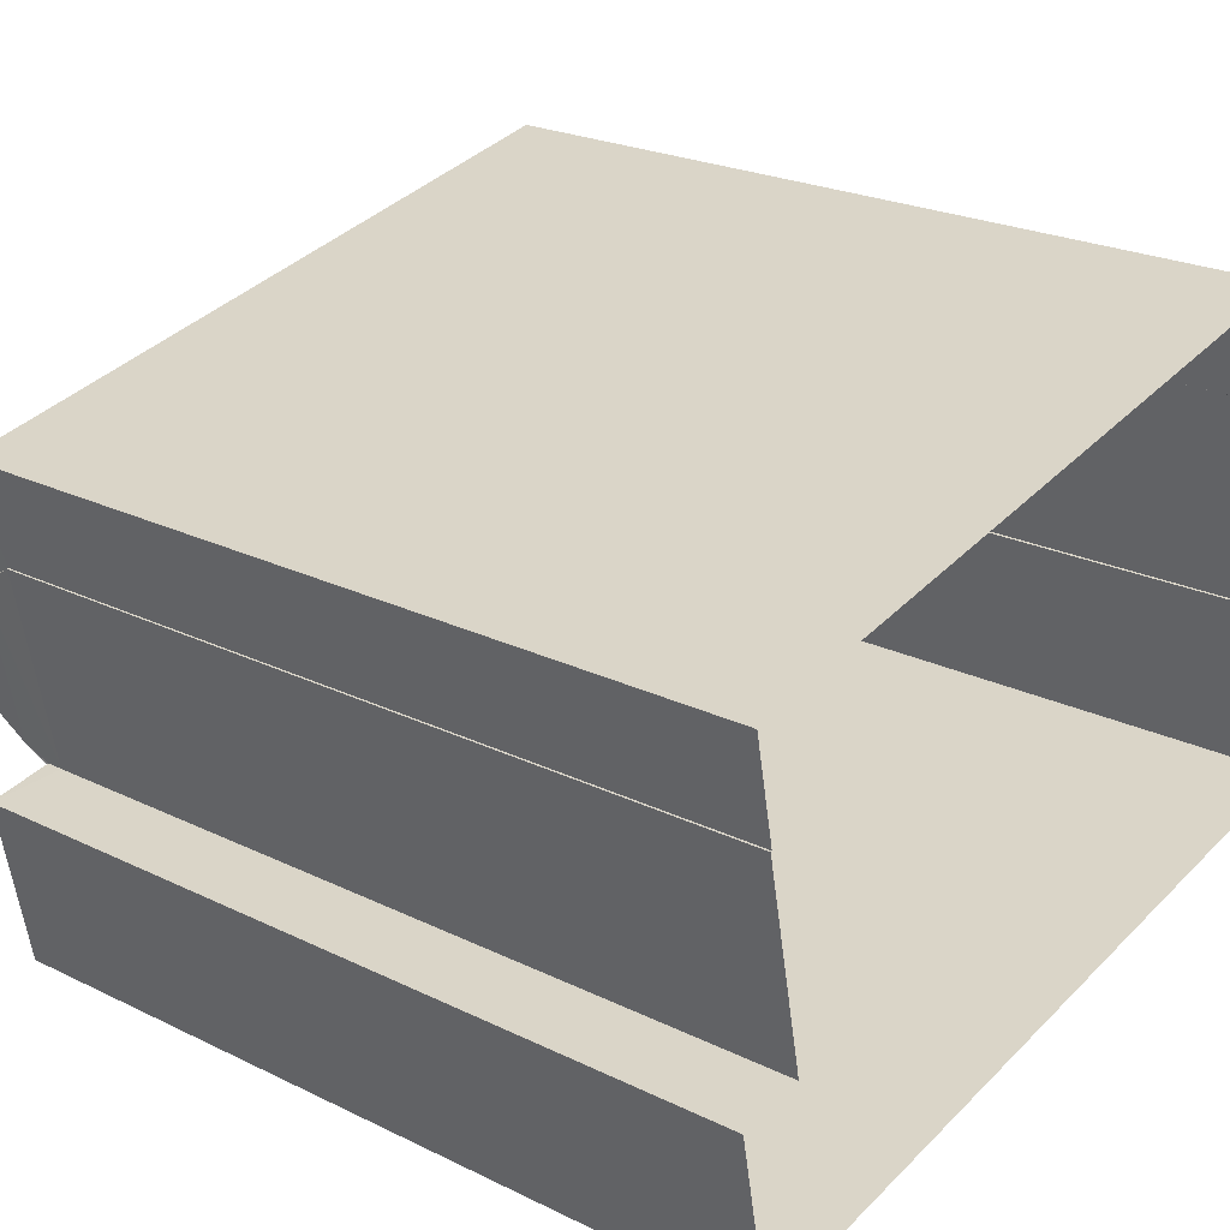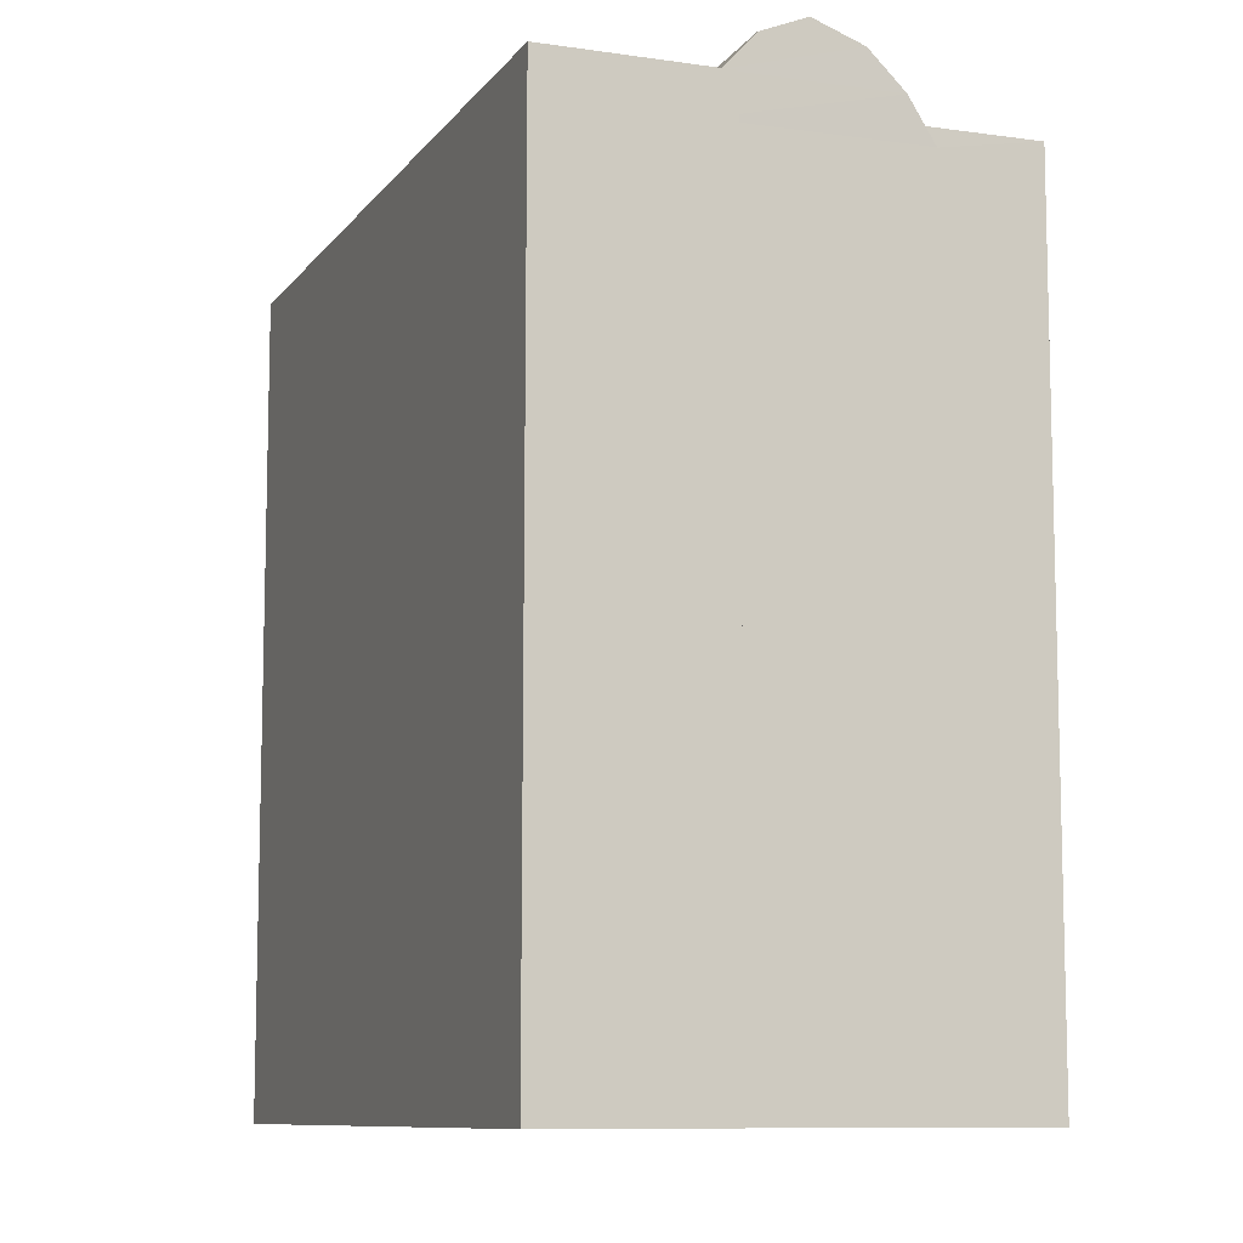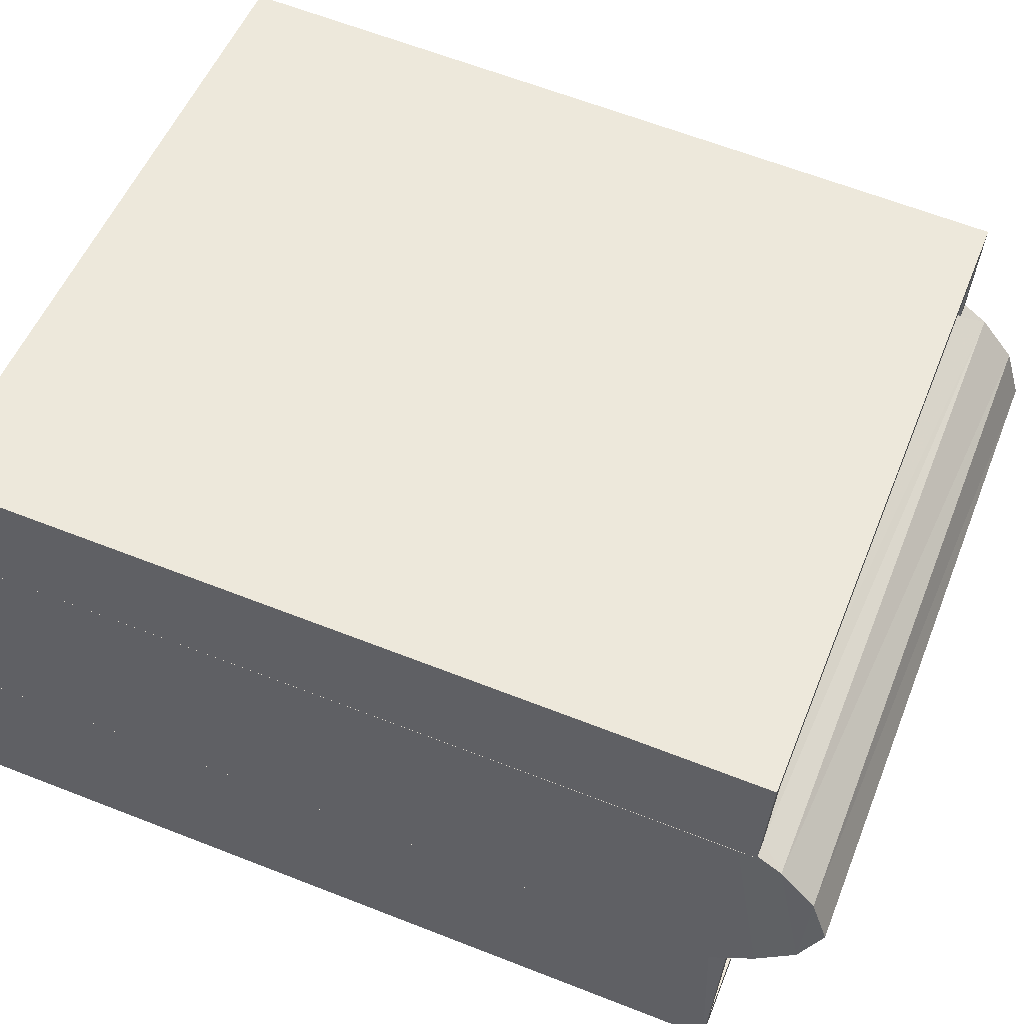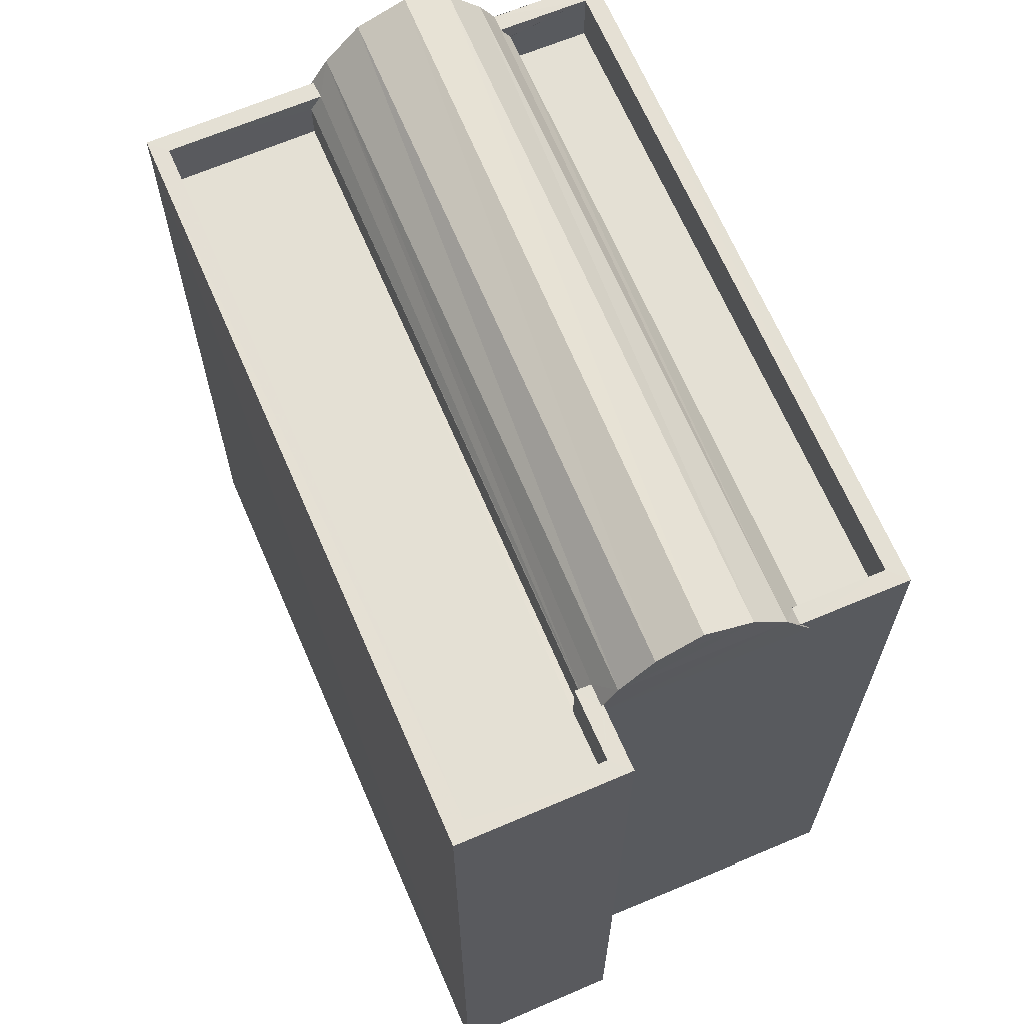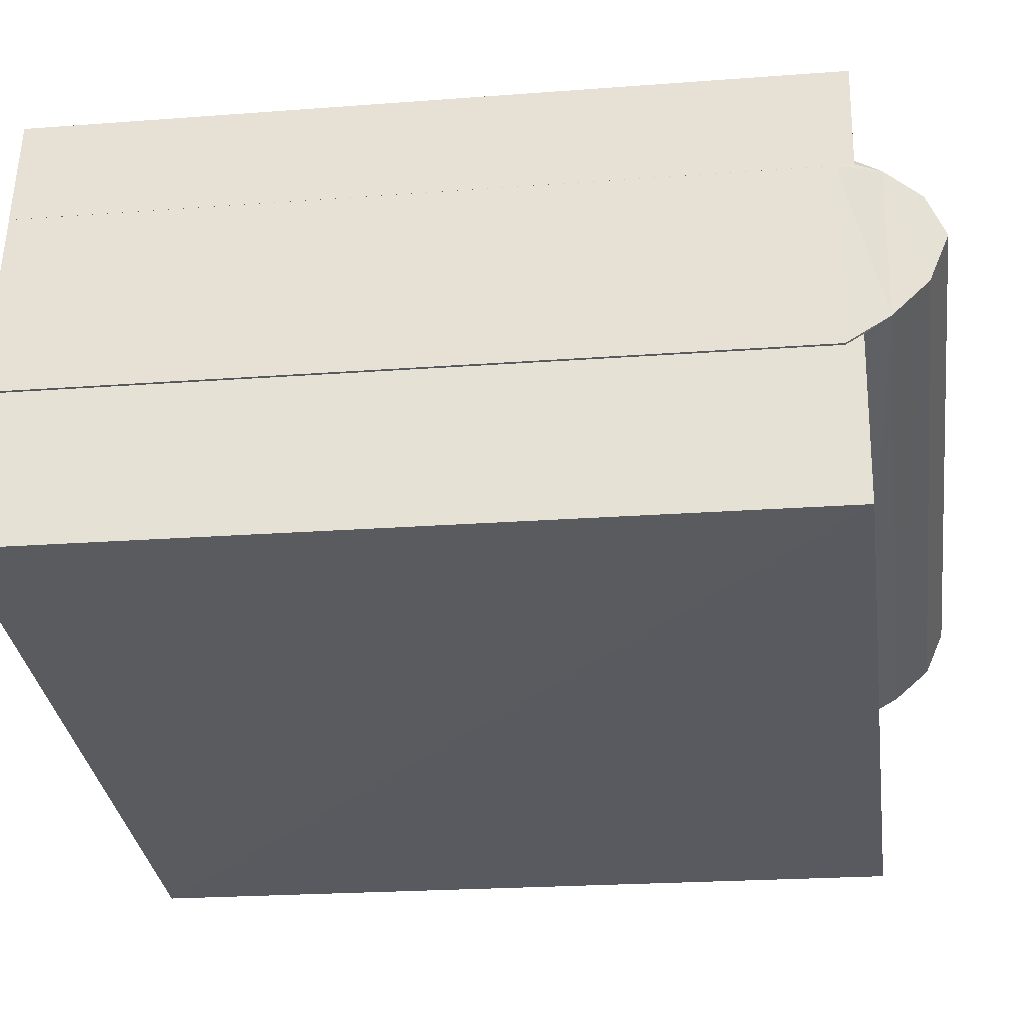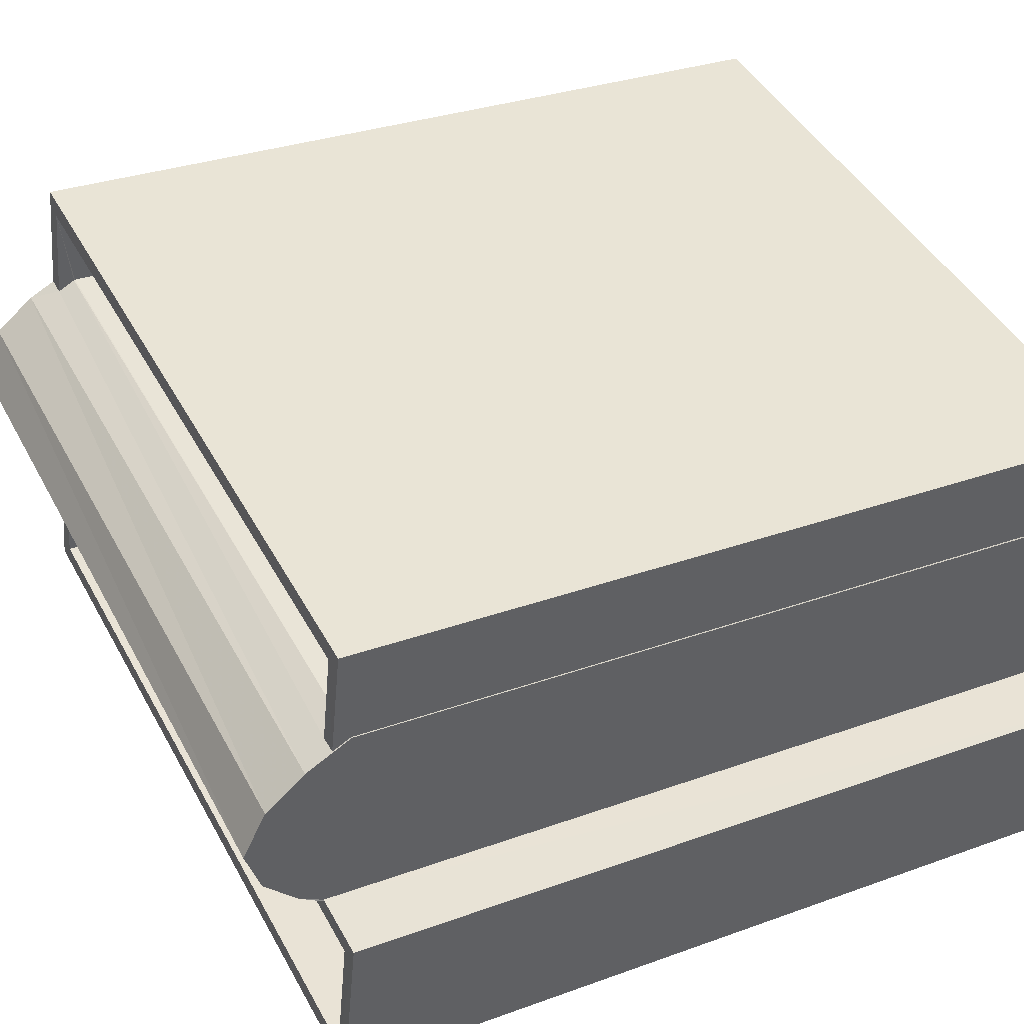
<metadata>
{"format":"obj","ext":"obj","renderer":"f3d","projection":"perspective","resolution":1024,"background":"white","views":[{"elev":23.4,"azim":129.4,"up":"+Y"},{"elev":-9.5,"azim":58.2,"up":"+Z"},{"elev":63.6,"azim":-68.4,"up":"+Y"},{"elev":66.1,"azim":55.8,"up":"+Z"},{"elev":-21.2,"azim":-82.2,"up":"+Y"},{"elev":31.2,"azim":62.7,"up":"+Y"}]}
</metadata>
<code>
v -8.908e+04 -1.005e+05 1.957
v -8.908e+04 -1.005e+05 1.957
v -8.908e+04 -1.005e+05 1.957
v -8.908e+04 -1.005e+05 1.958
v -8.907e+04 -1.005e+05 1.957
v -8.907e+04 -1.005e+05 1.958
v -8.908e+04 -1.005e+05 1.957
v -8.908e+04 -1.005e+05 1.956
v -8.907e+04 -1.005e+05 1.957
v -8.907e+04 -1.005e+05 1.956
v -8.907e+04 -1.005e+05 1.956
v -8.907e+04 -1.005e+05 1.956
v -8.907e+04 -1.005e+05 12.59
v -8.907e+04 -1.005e+05 12.59
v -8.907e+04 -1.005e+05 12.59
v -8.908e+04 -1.005e+05 12.59
v -8.908e+04 -1.005e+05 12.59
v -8.907e+04 -1.005e+05 12.59
v -8.908e+04 -1.005e+05 12.6
v -8.907e+04 -1.005e+05 12.6
v -8.908e+04 -1.005e+05 12.6
v -8.907e+04 -1.005e+05 12.6
v -8.908e+04 -1.005e+05 13.15
v -8.908e+04 -1.005e+05 13.75
v -8.908e+04 -1.005e+05 13.75
v -8.908e+04 -1.005e+05 13.4
v -8.908e+04 -1.005e+05 13.4
v -8.908e+04 -1.005e+05 13.15
v -8.907e+04 -1.005e+05 13.39
v -8.907e+04 -1.005e+05 13.39
v -8.907e+04 -1.005e+05 13.75
v -8.907e+04 -1.005e+05 13.15
v -8.907e+04 -1.005e+05 13.75
v -8.907e+04 -1.005e+05 13.15
v -8.907e+04 -1.005e+05 14.26
v -8.908e+04 -1.005e+05 14.26
v -8.908e+04 -1.005e+05 14.53
v -8.907e+04 -1.005e+05 14.53
v -8.908e+04 -1.005e+05 14.26
v -8.907e+04 -1.005e+05 13.39
v -8.907e+04 -1.005e+05 13.17
v -8.907e+04 -1.005e+05 13.15
v -8.908e+04 -1.005e+05 13.15
v -8.908e+04 -1.005e+05 13.39
v -8.908e+04 -1.005e+05 13.15
v -8.908e+04 -1.005e+05 13.39
v -8.908e+04 -1.005e+05 13.15
v -8.908e+04 -1.005e+05 13.17
v -8.907e+04 -1.005e+05 13.15
v -8.907e+04 -1.005e+05 13.4
v -8.907e+04 -1.005e+05 13.15
v -8.907e+04 -1.005e+05 13.4
v -8.907e+04 -1.005e+05 14.26
v -8.908e+04 -1.005e+05 13.4
v -8.907e+04 -1.005e+05 13.39
v -8.907e+04 -1.005e+05 13.39
v -8.907e+04 -1.005e+05 13.39
v -8.908e+04 -1.005e+05 13.39
v -8.908e+04 -1.005e+05 13.39
v -8.907e+04 -1.005e+05 13.39
v -8.907e+04 -1.005e+05 13.39
v -8.908e+04 -1.005e+05 13.4
v -8.908e+04 -1.005e+05 13.4
v -8.907e+04 -1.005e+05 13.4
v -8.907e+04 -1.005e+05 13.4
v -8.908e+04 -1.005e+05 13.4
f 1 2 3
f 4 1 5
f 5 6 4
f 7 8 3
f 5 9 6
f 8 10 11
f 11 12 5
f 3 5 1
f 3 8 11
f 3 11 5
f 13 14 15
f 13 15 16
f 15 17 16
f 15 18 17
f 19 20 21
f 19 22 20
f 23 24 25
f 25 26 27
f 23 28 24
f 23 25 27
f 29 30 31
f 31 32 33
f 32 34 33
f 30 32 31
f 35 36 31
f 37 38 39
f 40 24 41
f 29 31 40
f 31 24 40
f 42 41 43
f 43 41 44
f 45 46 28
f 44 41 24
f 46 44 24
f 28 46 24
f 38 37 35
f 47 48 49
f 49 48 50
f 51 52 34
f 50 48 33
f 52 50 33
f 34 52 33
f 38 35 53
f 48 54 33
f 54 25 33
f 54 26 25
f 37 36 35
f 36 24 31
f 55 56 57
f 55 57 58
f 59 46 58
f 46 59 44
f 60 56 30
f 61 29 40
f 60 30 29
f 58 57 59
f 61 60 29
f 57 56 60
f 62 27 26
f 62 26 63
f 63 64 65
f 50 52 64
f 64 52 65
f 26 54 66
f 63 66 64
f 63 26 66
f 37 39 36
f 38 53 39
f 25 36 39
f 25 24 36
f 39 53 25
f 53 33 25
f 31 33 53
f 35 31 53
f 7 62 63
f 8 7 63
f 17 43 16
f 16 43 59
f 43 44 59
f 22 49 20
f 20 49 64
f 49 50 64
f 23 3 2
f 28 23 2
f 11 51 34
f 12 11 34
f 58 4 6
f 55 58 6
f 7 23 62
f 62 23 27
f 3 23 7
f 49 19 47
f 49 22 19
f 51 65 52
f 11 10 51
f 10 65 51
f 58 45 4
f 4 45 1
f 46 45 58
f 48 66 54
f 66 47 21
f 21 47 19
f 48 47 66
f 40 41 61
f 61 42 15
f 15 42 18
f 41 42 61
f 57 13 16
f 59 57 16
f 56 6 9
f 56 55 6
f 5 32 9
f 9 32 56
f 32 30 56
f 65 8 63
f 65 10 8
f 60 14 13
f 57 60 13
f 5 34 32
f 5 12 34
f 18 43 17
f 18 42 43
f 60 15 14
f 60 61 15
f 64 21 20
f 64 66 21
f 2 45 28
f 2 1 45

</code>
